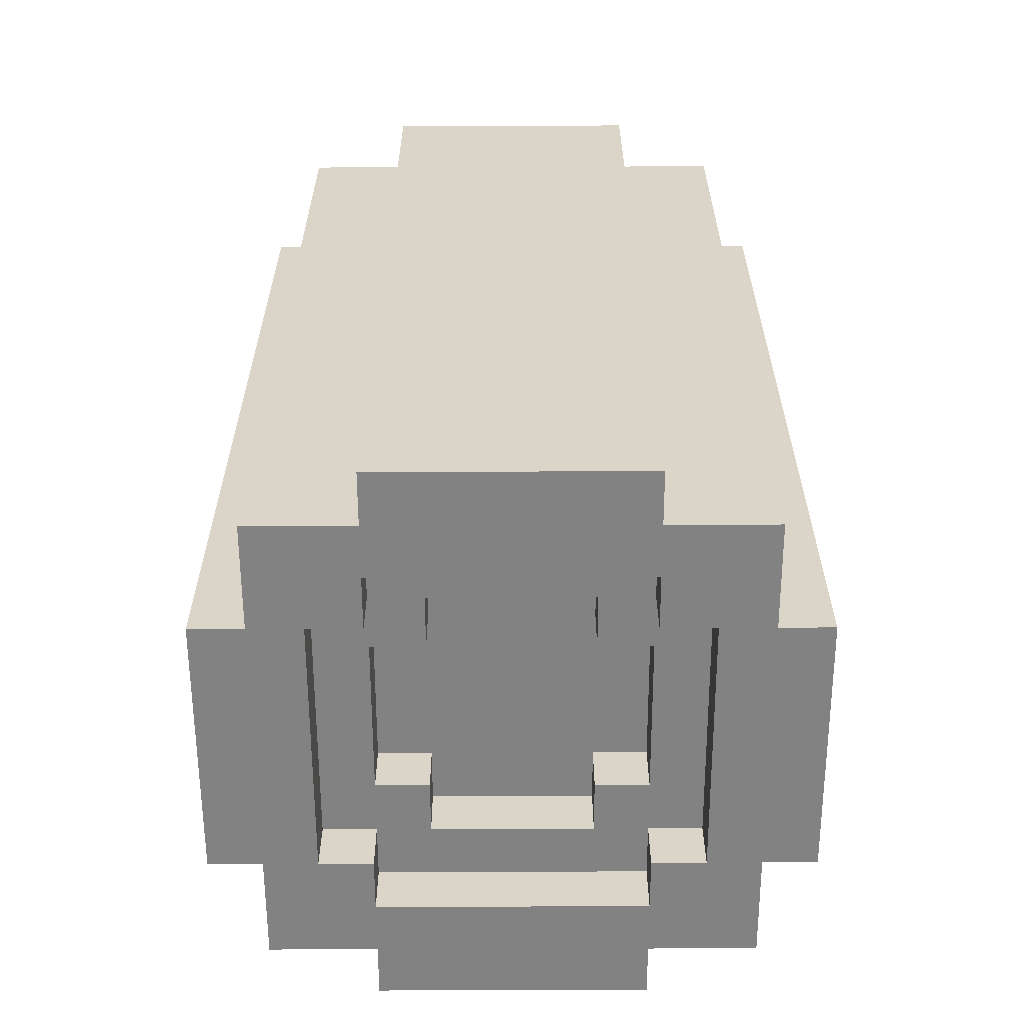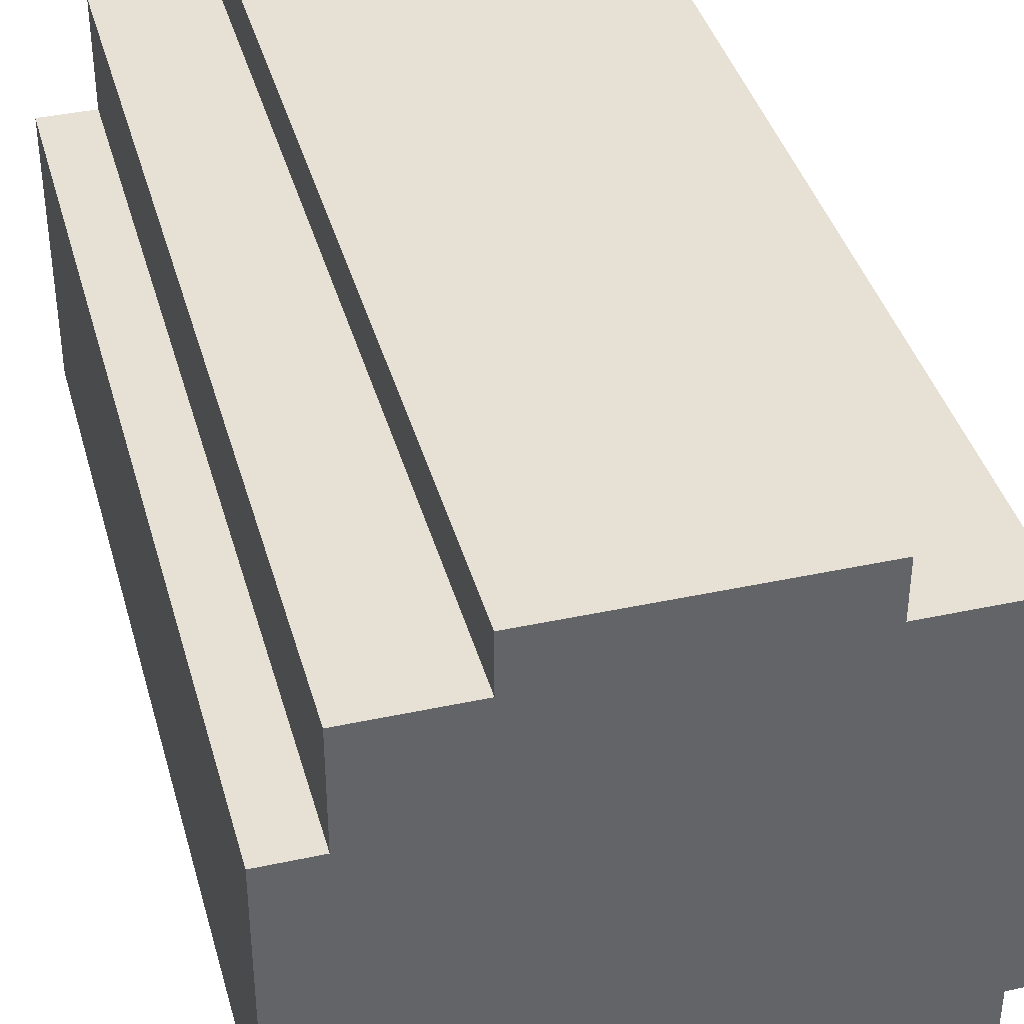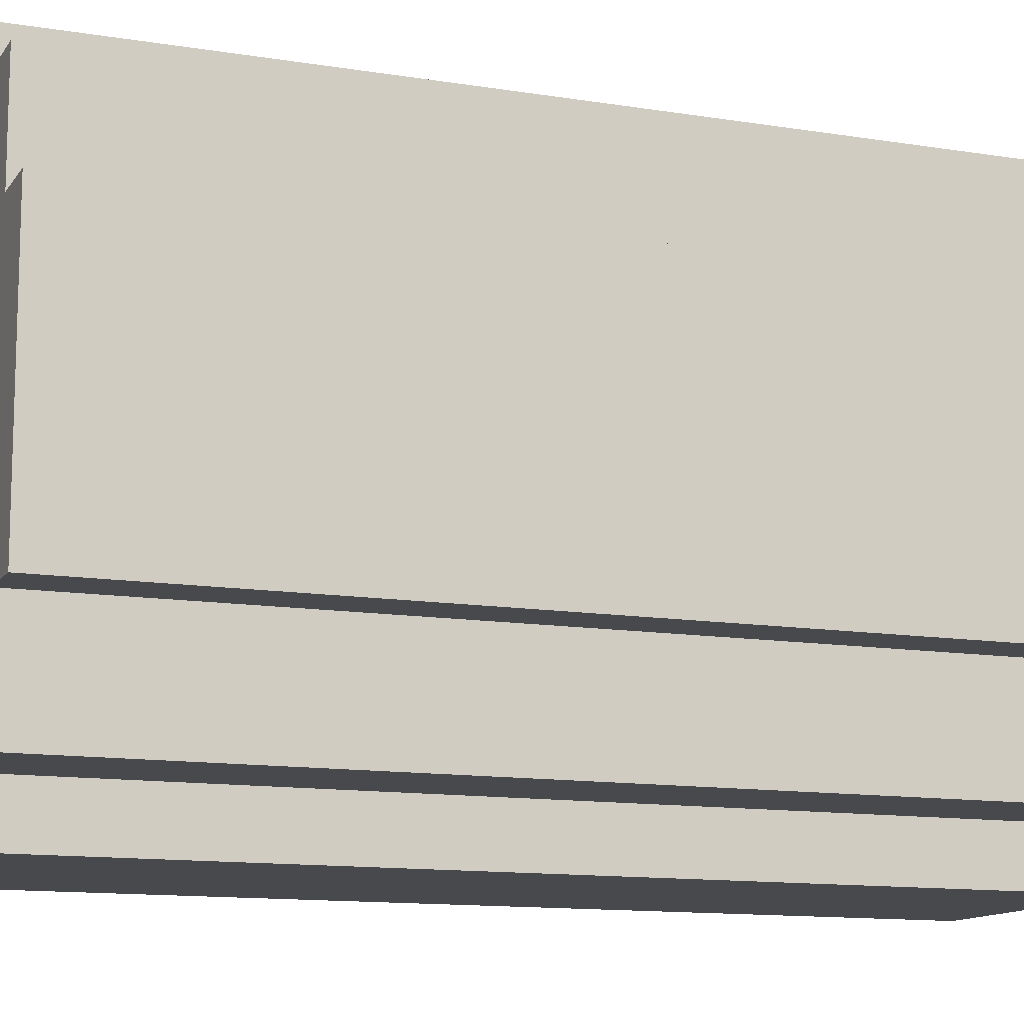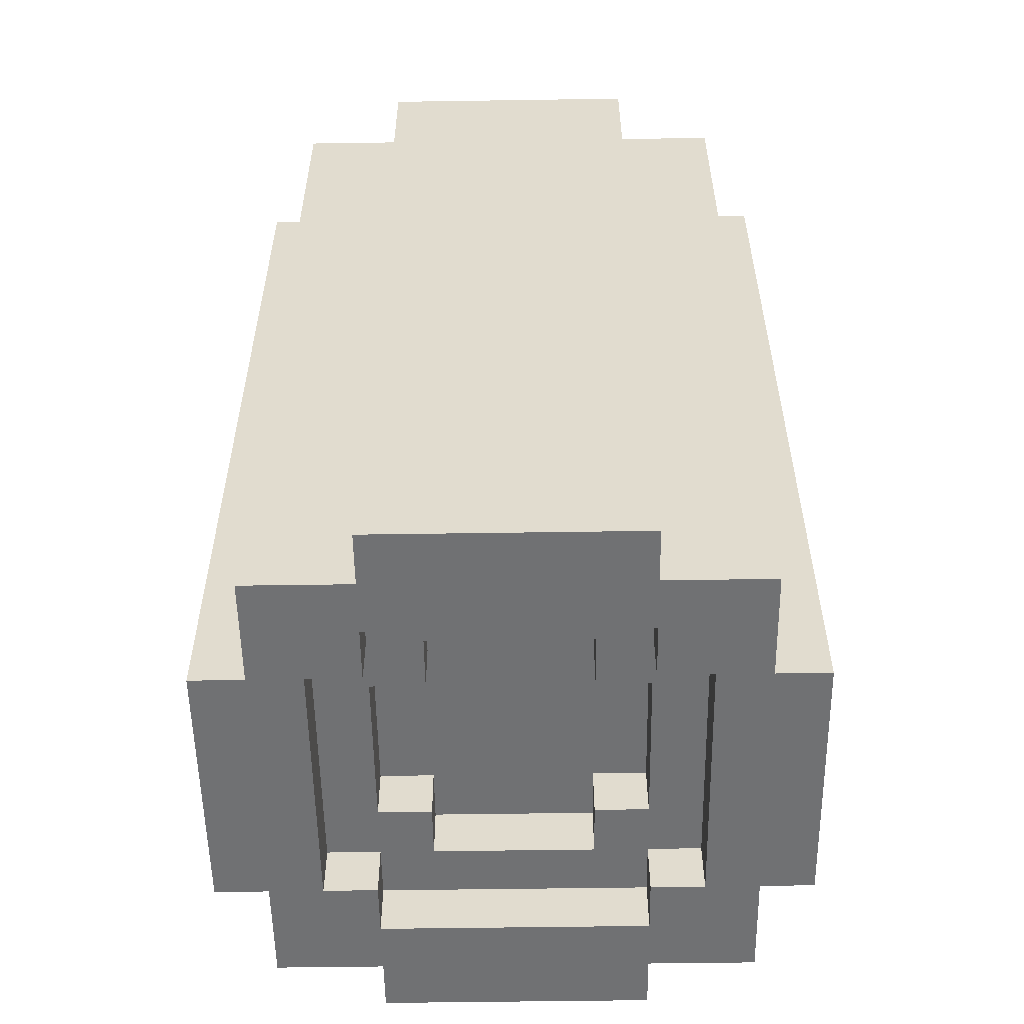
<metadata>
{"format":"obj","ext":"obj","renderer":"f3d","projection":"perspective","resolution":1024,"background":"white","views":[{"elev":-60.8,"azim":-179.8,"up":"+Y"},{"elev":39.2,"azim":164.9,"up":"+Z"},{"elev":-12.2,"azim":68.8,"up":"+Z"},{"elev":-55.2,"azim":90.9,"up":"+Y"}]}
</metadata>
<code>
o
v -2 0 1.7
v -2 0 1.2
v -2 0.2 1.6
v -2 0.2 1.3
v -2 0.3 1.6
v -2 0.3 1.3
v -2 1.3 1.5
v -2 1.3 1.4
v -2 1.4 1.6
v -2 1.4 1.5
v -2 1.4 1.4
v -2 1.4 1.3
v -2 1.5 1.6
v -2 1.5 1.5
v -2 1.5 1.4
v -2 1.5 1.3
v -2 1.6 1.5
v -2 1.6 1.4
v -2 1.7 1.7
v -2 1.7 1.2
v -1.9 0 1.9
v -1.9 0 1.7
v -1.9 0 1.2
v -1.9 0 1
v -1.9 1.7 1.9
v -1.9 1.7 1.7
v -1.9 1.7 1.2
v -1.9 1.7 1
v -1.7 0 2
v -1.7 0 1.9
v -1.7 0 1
v -1.7 0 0.9
v -1.7 1.7 2
v -1.7 1.7 1.9
v -1.7 1.7 1
v -1.7 1.7 0.9
v -1.3 0.1 1.7
v -1.3 0.1 1.6
v -1.3 0.1 1.3
v -1.3 0.1 1.2
v -1.3 0.2 1.7
v -1.3 0.2 1.6
v -1.3 0.2 1.3
v -1.3 0.2 1.2
v -1.2 0 1.8
v -1.2 0 1.7
v -1.2 0 1.2
v -1.2 0 1.1
v -1.2 0.1 1.8
v -1.2 0.1 1.7
v -1.2 0.1 1.6
v -1.2 0.1 1.3
v -1.2 0.1 1.2
v -1.2 0.1 1.1
v -1.2 0.2 1.6
v -1.2 0.2 1.3
v -1.1 0 1.7
v -1.1 0 1.2
v -1.1 0.1 1.7
v -1.1 0.1 1.2
v -1.8 0 1.7
v -1.8 0 1.6
v -1.8 0 1.3
v -1.8 0 1.2
v -1.8 0.1 1.7
v -1.8 0.1 1.6
v -1.8 0.1 1.3
v -1.8 0.1 1.2
v -1.7 0 1.8
v -1.7 0 1.7
v -1.7 0 1.2
v -1.7 0 1.1
v -1.7 0.1 1.8
v -1.7 0.1 1.7
v -1.7 0.1 1.6
v -1.7 0.1 1.3
v -1.7 0.1 1.2
v -1.7 0.1 1.1
v -1.7 0.2 1.6
v -1.7 0.2 1.3
v -1.6 0.1 1.7
v -1.6 0.1 1.6
v -1.6 0.1 1.3
v -1.6 0.1 1.2
v -1.6 0.2 1.7
v -1.6 0.2 1.6
v -1.6 0.2 1.3
v -1.6 0.2 1.2
v -1.2 0 2
v -1.2 0 1.9
v -1.2 0 1
v -1.2 0 0.9
v -1.2 1.7 2
v -1.2 1.7 1.9
v -1.2 1.7 1
v -1.2 1.7 0.9
v -1 0 1.9
v -1 0 1.7
v -1 0 1.2
v -1 0 1
v -1 1.7 1.9
v -1 1.7 1.7
v -1 1.7 1.2
v -1 1.7 1
v -0.9 0 1.7
v -0.9 0 1.2
v -0.9 0.2 1.6
v -0.9 0.2 1.3
v -0.9 0.3 1.6
v -0.9 0.3 1.3
v -0.9 1.3 1.5
v -0.9 1.3 1.4
v -0.9 1.4 1.6
v -0.9 1.4 1.5
v -0.9 1.4 1.4
v -0.9 1.4 1.3
v -0.9 1.5 1.6
v -0.9 1.5 1.5
v -0.9 1.5 1.4
v -0.9 1.5 1.3
v -0.9 1.6 1.5
v -0.9 1.6 1.4
v -0.9 1.7 1.7
v -0.9 1.7 1.2
v -1.7 0 2
v -1.7 1.7 2
v -1.6 0.3 2
v -1.6 0.4 2
v -1.6 0.5 2
v -1.6 0.6 2
v -1.6 0.8 2
v -1.6 0.9 2
v -1.6 1.1 2
v -1.6 1.2 2
v -1.6 1.3 2
v -1.6 1.6 2
v -1.5 0.7 2
v -1.5 0.8 2
v -1.5 0.9 2
v -1.5 1 2
v -1.5 1.3 2
v -1.5 1.4 2
v -1.5 1.5 2
v -1.5 1.6 2
v -1.4 0.3 2
v -1.4 0.4 2
v -1.4 0.5 2
v -1.4 0.6 2
v -1.4 0.7 2
v -1.4 0.8 2
v -1.4 0.9 2
v -1.4 1 2
v -1.4 1.2 2
v -1.4 1.3 2
v -1.3 0.4 2
v -1.3 0.5 2
v -1.3 0.8 2
v -1.3 0.9 2
v -1.3 1.1 2
v -1.3 1.3 2
v -1.3 1.4 2
v -1.3 1.5 2
v -1.2 0 2
v -1.2 1.7 2
v -1.9 0 1.9
v -1.9 1.7 1.9
v -1.7 0 1.9
v -1.7 1.7 1.9
v -1.2 0 1.9
v -1.2 1.7 1.9
v -1 0 1.9
v -1 1.7 1.9
v -2 0 1.7
v -2 1.7 1.7
v -1.9 0 1.7
v -1.9 1.7 1.7
v -1 0 1.7
v -1 1.7 1.7
v -0.9 0 1.7
v -0.9 1.7 1.7
v -1.7 0.1 1.3
v -1.7 0.2 1.3
v -1.6 0.1 1.3
v -1.6 0.2 1.3
v -1.3 0.1 1.3
v -1.3 0.2 1.3
v -1.2 0.1 1.3
v -1.2 0.2 1.3
v -1.8 0 1.2
v -1.8 0.1 1.2
v -1.7 0 1.2
v -1.7 0.1 1.2
v -1.6 0.1 1.2
v -1.6 0.2 1.2
v -1.3 0.1 1.2
v -1.3 0.2 1.2
v -1.2 0 1.2
v -1.2 0.1 1.2
v -1.1 0 1.2
v -1.1 0.1 1.2
v -1.7 0 1.1
v -1.7 0.1 1.1
v -1.6 0 1.1
v -1.6 0.1 1.1
v -1.3 0 1.1
v -1.3 0.1 1.1
v -1.2 0 1.1
v -1.2 0.1 1.1
v -1.7 0 1.8
v -1.7 0.1 1.8
v -1.6 0 1.8
v -1.6 0.1 1.8
v -1.3 0 1.8
v -1.3 0.1 1.8
v -1.2 0 1.8
v -1.2 0.1 1.8
v -1.8 0 1.7
v -1.8 0.1 1.7
v -1.7 0 1.7
v -1.7 0.1 1.7
v -1.6 0.1 1.7
v -1.6 0.2 1.7
v -1.3 0.1 1.7
v -1.3 0.2 1.7
v -1.2 0 1.7
v -1.2 0.1 1.7
v -1.1 0 1.7
v -1.1 0.1 1.7
v -1.7 0.1 1.6
v -1.7 0.2 1.6
v -1.6 0.1 1.6
v -1.6 0.2 1.6
v -1.3 0.1 1.6
v -1.3 0.2 1.6
v -1.2 0.1 1.6
v -1.2 0.2 1.6
v -2 0 1.2
v -2 1.7 1.2
v -1.9 0 1.2
v -1.9 1.7 1.2
v -1 0 1.2
v -1 1.7 1.2
v -0.9 0 1.2
v -0.9 1.7 1.2
v -1.9 0 1
v -1.9 1.7 1
v -1.7 0 1
v -1.7 1.7 1
v -1.2 0 1
v -1.2 1.7 1
v -1 0 1
v -1 1.7 1
v -1.7 0 0.9
v -1.7 1.7 0.9
v -1.6 0.4 0.9
v -1.6 0.5 0.9
v -1.6 0.8 0.9
v -1.6 0.9 0.9
v -1.6 1.1 0.9
v -1.6 1.3 0.9
v -1.6 1.4 0.9
v -1.6 1.5 0.9
v -1.5 0.3 0.9
v -1.5 0.4 0.9
v -1.5 0.5 0.9
v -1.5 0.6 0.9
v -1.5 0.7 0.9
v -1.5 0.8 0.9
v -1.5 0.9 0.9
v -1.5 1 0.9
v -1.5 1.2 0.9
v -1.5 1.3 0.9
v -1.4 0.7 0.9
v -1.4 0.8 0.9
v -1.4 0.9 0.9
v -1.4 1 0.9
v -1.4 1.3 0.9
v -1.4 1.4 0.9
v -1.4 1.5 0.9
v -1.4 1.6 0.9
v -1.3 0.3 0.9
v -1.3 0.4 0.9
v -1.3 0.5 0.9
v -1.3 0.6 0.9
v -1.3 0.8 0.9
v -1.3 0.9 0.9
v -1.3 1.1 0.9
v -1.3 1.2 0.9
v -1.3 1.3 0.9
v -1.3 1.6 0.9
v -1.2 0 0.9
v -1.2 1.7 0.9
v -1.7 0 2
v -1.2 0 2
v -1.9 0 1.9
v -1.7 0 1.9
v -1.6 0 1.9
v -1.3 0 1.9
v -1.2 0 1.9
v -1 0 1.9
v -1.8 0 1.8
v -1.7 0 1.8
v -1.6 0 1.8
v -1.3 0 1.8
v -1.2 0 1.8
v -2 0 1.7
v -1.9 0 1.7
v -1.8 0 1.7
v -1.7 0 1.7
v -1.2 0 1.7
v -1.1 0 1.7
v -1 0 1.7
v -0.9 0 1.7
v -1.9 0 1.6
v -1.8 0 1.6
v -1.9 0 1.3
v -1.8 0 1.3
v -2 0 1.2
v -1.9 0 1.2
v -1.8 0 1.2
v -1.7 0 1.2
v -1.2 0 1.2
v -1.1 0 1.2
v -1 0 1.2
v -0.9 0 1.2
v -1.8 0 1.1
v -1.7 0 1.1
v -1.6 0 1.1
v -1.3 0 1.1
v -1.2 0 1.1
v -1.1 0 1.1
v -1.9 0 1
v -1.7 0 1
v -1.6 0 1
v -1.3 0 1
v -1.2 0 1
v -1 0 1
v -1.7 0 0.9
v -1.2 0 0.9
v -1.7 0.1 1.8
v -1.6 0.1 1.8
v -1.3 0.1 1.8
v -1.2 0.1 1.8
v -1.8 0.1 1.7
v -1.7 0.1 1.7
v -1.6 0.1 1.7
v -1.3 0.1 1.7
v -1.2 0.1 1.7
v -1.1 0.1 1.7
v -1.8 0.1 1.6
v -1.7 0.1 1.6
v -1.6 0.1 1.6
v -1.3 0.1 1.6
v -1.2 0.1 1.6
v -1.8 0.1 1.3
v -1.7 0.1 1.3
v -1.6 0.1 1.3
v -1.3 0.1 1.3
v -1.2 0.1 1.3
v -1.8 0.1 1.2
v -1.7 0.1 1.2
v -1.6 0.1 1.2
v -1.3 0.1 1.2
v -1.2 0.1 1.2
v -1.1 0.1 1.2
v -1.7 0.1 1.1
v -1.6 0.1 1.1
v -1.3 0.1 1.1
v -1.2 0.1 1.1
v -1.6 0.2 1.7
v -1.3 0.2 1.7
v -1.7 0.2 1.6
v -1.6 0.2 1.6
v -1.3 0.2 1.6
v -1.2 0.2 1.6
v -1.7 0.2 1.3
v -1.6 0.2 1.3
v -1.3 0.2 1.3
v -1.2 0.2 1.3
v -1.6 0.2 1.2
v -1.3 0.2 1.2
v -1.7 1.7 2
v -1.2 1.7 2
v -1.9 1.7 1.9
v -1.7 1.7 1.9
v -1.6 1.7 1.9
v -1.3 1.7 1.9
v -1.2 1.7 1.9
v -1 1.7 1.9
v -1.8 1.7 1.8
v -1.6 1.7 1.8
v -1.5 1.7 1.8
v -1.4 1.7 1.8
v -2 1.7 1.7
v -1.9 1.7 1.7
v -1.6 1.7 1.7
v -1.5 1.7 1.7
v -1.4 1.7 1.7
v -1.3 1.7 1.7
v -1.1 1.7 1.7
v -1 1.7 1.7
v -0.9 1.7 1.7
v -1.9 1.7 1.6
v -1.8 1.7 1.6
v -1.6 1.7 1.5
v -1.5 1.7 1.5
v -1.4 1.7 1.5
v -1.3 1.7 1.5
v -1.6 1.7 1.4
v -1.5 1.7 1.4
v -1.4 1.7 1.4
v -1.3 1.7 1.4
v -1.9 1.7 1.3
v -1.8 1.7 1.3
v -2 1.7 1.2
v -1.9 1.7 1.2
v -1.5 1.7 1.2
v -1.4 1.7 1.2
v -1 1.7 1.2
v -0.9 1.7 1.2
v -1.8 1.7 1.1
v -1.6 1.7 1.1
v -1.3 1.7 1.1
v -1.1 1.7 1.1
v -1.9 1.7 1
v -1.7 1.7 1
v -1.6 1.7 1
v -1.3 1.7 1
v -1.2 1.7 1
v -1 1.7 1
v -1.7 1.7 0.9
v -1.2 1.7 0.9
f 3 2 1
f 4 2 3
f 5 3 1
f 5 4 3
f 6 2 4
f 6 4 5
f 7 6 5
f 8 6 7
f 9 5 1
f 9 7 5
f 10 8 7
f 10 7 9
f 11 6 8
f 11 8 10
f 12 2 6
f 12 6 11
f 13 10 9
f 13 11 10
f 13 12 11
f 13 9 1
f 14 12 13
f 15 12 14
f 16 2 12
f 16 12 15
f 17 15 14
f 17 14 13
f 18 16 15
f 18 15 17
f 19 13 1
f 19 17 13
f 19 18 17
f 20 2 16
f 20 18 19
f 20 16 18
f 25 22 21
f 26 22 25
f 27 24 23
f 28 24 27
f 33 30 29
f 34 30 33
f 35 32 31
f 36 32 35
f 41 38 37
f 42 38 41
f 43 40 39
f 44 40 43
f 49 46 45
f 50 46 49
f 53 48 47
f 54 48 53
f 55 52 51
f 56 52 55
f 59 58 57
f 60 58 59
f 61 62 65
f 62 63 66
f 65 62 66
f 63 64 67
f 66 63 67
f 67 64 68
f 69 70 73
f 73 70 74
f 71 72 77
f 77 72 78
f 75 76 79
f 79 76 80
f 81 82 85
f 85 82 86
f 83 84 87
f 87 84 88
f 89 90 93
f 93 90 94
f 91 92 95
f 95 92 96
f 97 98 101
f 101 98 102
f 99 100 103
f 103 100 104
f 105 106 107
f 107 106 108
f 105 107 109
f 107 108 109
f 108 106 110
f 109 108 110
f 109 110 111
f 111 110 112
f 105 109 113
f 109 111 113
f 111 112 114
f 113 111 114
f 112 110 115
f 114 112 115
f 110 106 116
f 115 110 116
f 113 114 117
f 114 115 117
f 115 116 117
f 105 113 117
f 117 116 118
f 118 116 119
f 116 106 120
f 119 116 120
f 118 119 121
f 117 118 121
f 119 120 122
f 121 119 122
f 105 117 123
f 117 121 123
f 121 122 123
f 120 106 124
f 123 122 124
f 122 120 124
f 127 126 125
f 128 126 127
f 129 126 128
f 130 126 129
f 131 126 130
f 132 126 131
f 133 126 132
f 134 126 133
f 135 126 134
f 136 126 135
f 137 131 130
f 138 132 131
f 138 131 137
f 139 133 132
f 139 132 138
f 140 133 139
f 141 135 134
f 141 136 135
f 142 136 141
f 143 136 142
f 144 126 136
f 144 136 143
f 145 127 125
f 145 128 127
f 146 129 128
f 146 128 145
f 147 130 129
f 147 129 146
f 148 137 130
f 148 130 147
f 149 138 137
f 149 137 148
f 150 139 138
f 150 138 149
f 151 140 139
f 151 139 150
f 152 133 140
f 152 140 151
f 153 134 133
f 153 141 134
f 153 142 141
f 154 142 153
f 155 146 145
f 155 147 146
f 156 148 147
f 156 147 155
f 156 150 149
f 156 149 148
f 157 151 150
f 157 150 156
f 158 152 151
f 158 151 157
f 159 154 153
f 159 152 158
f 159 133 152
f 159 153 133
f 160 142 154
f 160 154 159
f 161 143 142
f 161 142 160
f 162 144 143
f 162 143 161
f 163 161 160
f 163 145 125
f 163 162 161
f 163 156 155
f 163 157 156
f 163 155 145
f 163 158 157
f 163 160 159
f 163 159 158
f 164 126 144
f 164 162 163
f 164 144 162
f 167 166 165
f 168 166 167
f 171 170 169
f 172 170 171
f 175 174 173
f 176 174 175
f 179 178 177
f 180 178 179
f 183 182 181
f 184 182 183
f 187 186 185
f 188 186 187
f 191 190 189
f 192 190 191
f 195 194 193
f 196 194 195
f 199 198 197
f 200 198 199
f 203 202 201
f 204 202 203
f 205 204 203
f 206 204 205
f 207 206 205
f 208 206 207
f 209 210 211
f 211 210 212
f 211 212 213
f 213 212 214
f 213 214 215
f 215 214 216
f 217 218 219
f 219 218 220
f 221 222 223
f 223 222 224
f 225 226 227
f 227 226 228
f 229 230 231
f 231 230 232
f 233 234 235
f 235 234 236
f 237 238 239
f 239 238 240
f 241 242 243
f 243 242 244
f 245 246 247
f 247 246 248
f 249 250 251
f 251 250 252
f 253 254 255
f 255 254 256
f 256 254 257
f 257 254 258
f 258 254 259
f 259 254 260
f 260 254 261
f 261 254 262
f 253 255 263
f 255 256 264
f 263 255 264
f 256 257 265
f 264 256 265
f 265 257 266
f 266 257 267
f 257 258 268
f 267 257 268
f 258 259 269
f 268 258 269
f 269 259 270
f 259 260 271
f 260 261 272
f 271 260 272
f 266 267 273
f 267 268 273
f 268 269 274
f 273 268 274
f 269 270 275
f 274 269 275
f 270 259 276
f 275 270 276
f 272 261 277
f 271 272 277
f 261 262 278
f 277 261 278
f 262 254 279
f 278 262 279
f 279 254 280
f 253 263 281
f 263 264 281
f 264 265 282
f 281 264 282
f 265 266 283
f 282 265 283
f 266 273 284
f 283 266 284
f 273 274 284
f 274 275 285
f 284 274 285
f 275 276 286
f 285 275 286
f 276 259 287
f 286 276 287
f 259 271 287
f 271 277 288
f 287 271 288
f 277 278 289
f 288 277 289
f 279 280 289
f 278 279 289
f 280 254 290
f 289 280 290
f 287 288 291
f 288 289 291
f 289 290 291
f 253 281 291
f 286 287 291
f 281 282 291
f 283 284 291
f 284 285 291
f 285 286 291
f 282 283 291
f 290 254 292
f 291 290 292
f 296 294 293
f 297 294 296
f 298 294 297
f 299 294 298
f 301 296 295
f 301 297 296
f 302 297 301
f 303 298 297
f 303 297 302
f 304 300 299
f 304 298 303
f 304 299 298
f 305 300 304
f 307 301 295
f 308 302 301
f 308 301 307
f 309 302 308
f 310 300 305
f 311 300 310
f 312 300 311
f 314 307 306
f 314 308 307
f 315 308 314
f 316 314 306
f 316 315 314
f 317 315 316
f 318 316 306
f 318 317 316
f 319 317 318
f 320 317 319
f 323 313 312
f 323 312 311
f 324 313 323
f 325 313 324
f 326 321 320
f 326 320 319
f 327 321 326
f 330 323 322
f 331 324 323
f 331 323 330
f 332 326 319
f 332 327 326
f 332 328 327
f 333 328 332
f 334 329 328
f 334 328 333
f 335 330 329
f 335 329 334
f 335 331 330
f 336 331 335
f 337 324 331
f 337 331 336
f 338 334 333
f 338 335 334
f 338 336 335
f 339 336 338
f 345 341 340
f 345 342 341
f 346 342 345
f 347 343 342
f 347 342 346
f 348 343 347
f 350 346 345
f 350 345 344
f 351 346 350
f 352 346 351
f 353 349 348
f 353 348 347
f 354 349 353
f 355 351 350
f 356 351 355
f 359 349 354
f 360 357 356
f 360 356 355
f 361 357 360
f 362 357 361
f 363 359 358
f 364 349 359
f 364 359 363
f 365 349 364
f 366 362 361
f 366 363 362
f 366 364 363
f 367 364 366
f 368 364 367
f 369 364 368
f 373 371 370
f 374 371 373
f 376 373 372
f 376 375 374
f 376 374 373
f 377 375 376
f 378 375 377
f 379 375 378
f 380 378 377
f 381 378 380
f 382 383 385
f 385 383 386
f 386 383 387
f 387 383 388
f 384 385 390
f 385 386 390
f 386 387 391
f 390 386 391
f 391 387 392
f 392 387 393
f 384 390 395
f 390 391 396
f 391 392 396
f 392 393 397
f 396 392 397
f 393 387 398
f 397 393 398
f 388 389 399
f 398 387 399
f 387 388 399
f 399 389 400
f 400 389 401
f 394 395 403
f 395 390 403
f 390 396 404
f 403 390 404
f 397 398 405
f 404 396 405
f 403 404 405
f 396 397 405
f 398 399 405
f 405 399 406
f 406 399 407
f 399 400 408
f 407 399 408
f 403 405 409
f 405 406 409
f 406 407 410
f 409 406 410
f 407 408 411
f 410 407 411
f 408 400 412
f 411 408 412
f 403 409 413
f 394 403 413
f 413 409 414
f 394 413 415
f 413 414 415
f 415 414 416
f 410 411 417
f 409 410 417
f 411 412 418
f 417 411 418
f 401 402 419
f 400 401 419
f 419 402 420
f 416 414 421
f 414 409 421
f 409 417 422
f 421 409 422
f 417 418 422
f 412 400 423
f 422 418 423
f 418 412 423
f 400 419 424
f 423 400 424
f 421 422 425
f 416 421 425
f 425 422 426
f 422 423 427
f 426 422 427
f 423 424 428
f 427 423 428
f 428 424 429
f 424 419 430
f 429 424 430
f 428 429 431
f 426 427 431
f 427 428 431
f 431 429 432

</code>
